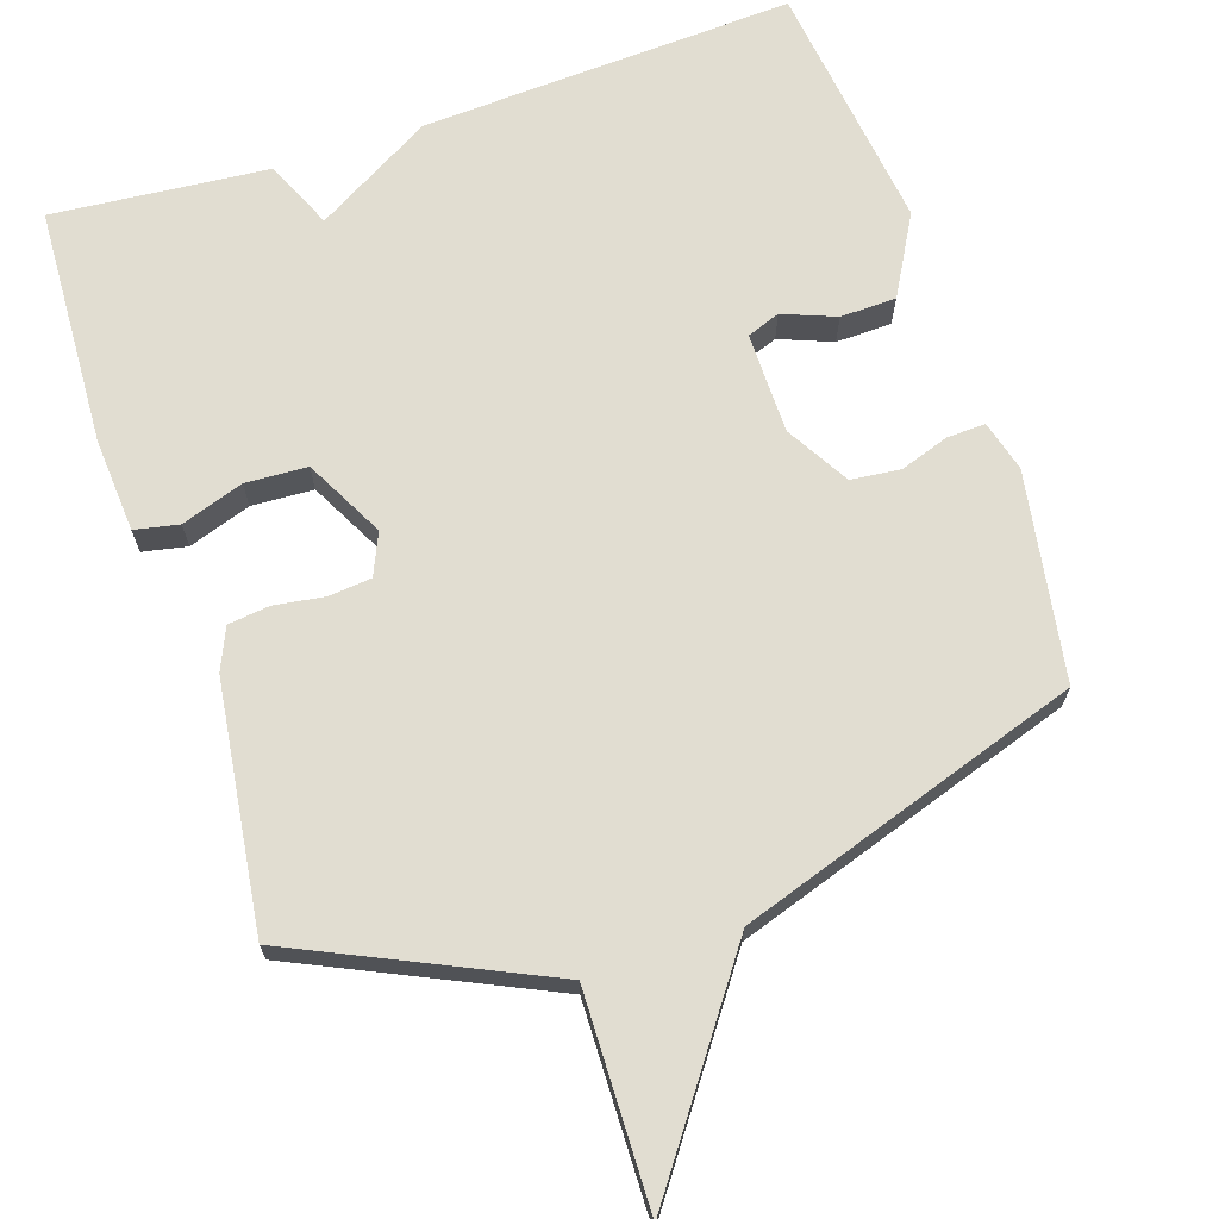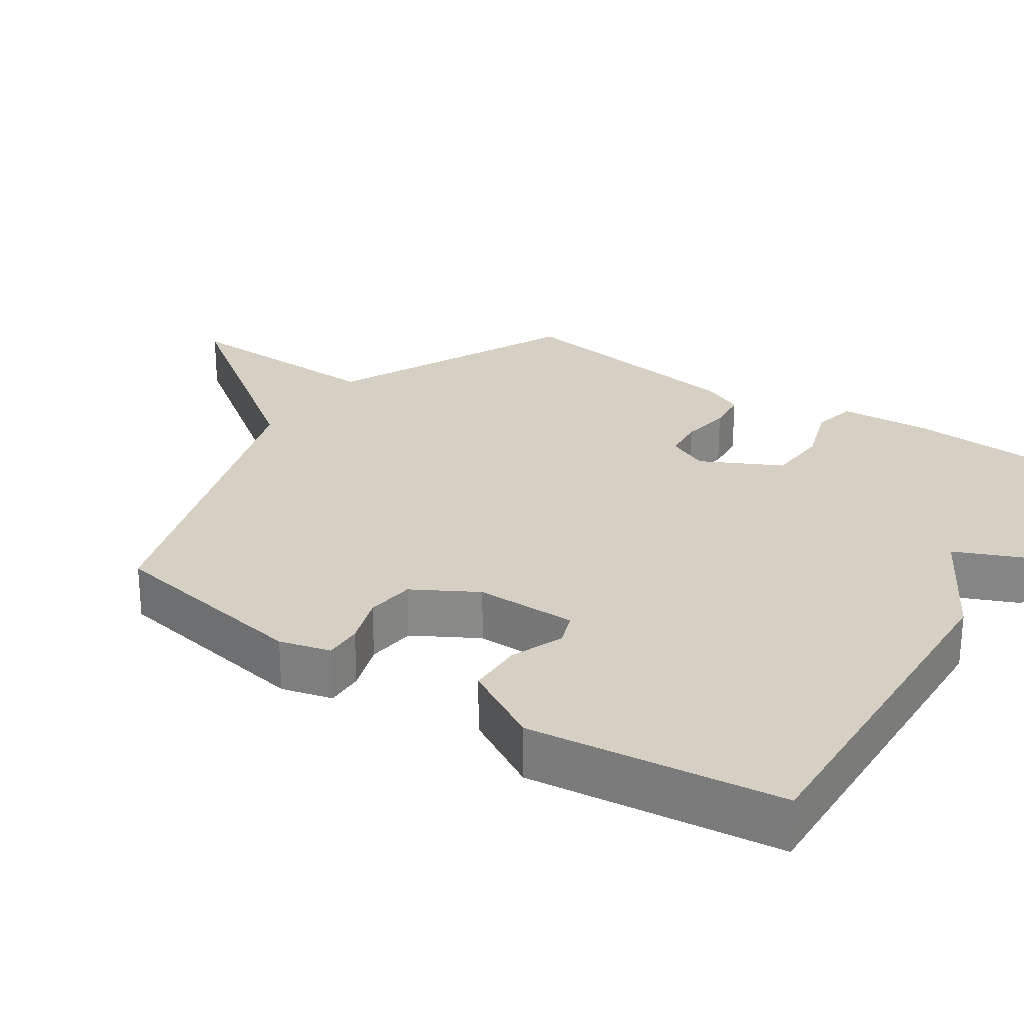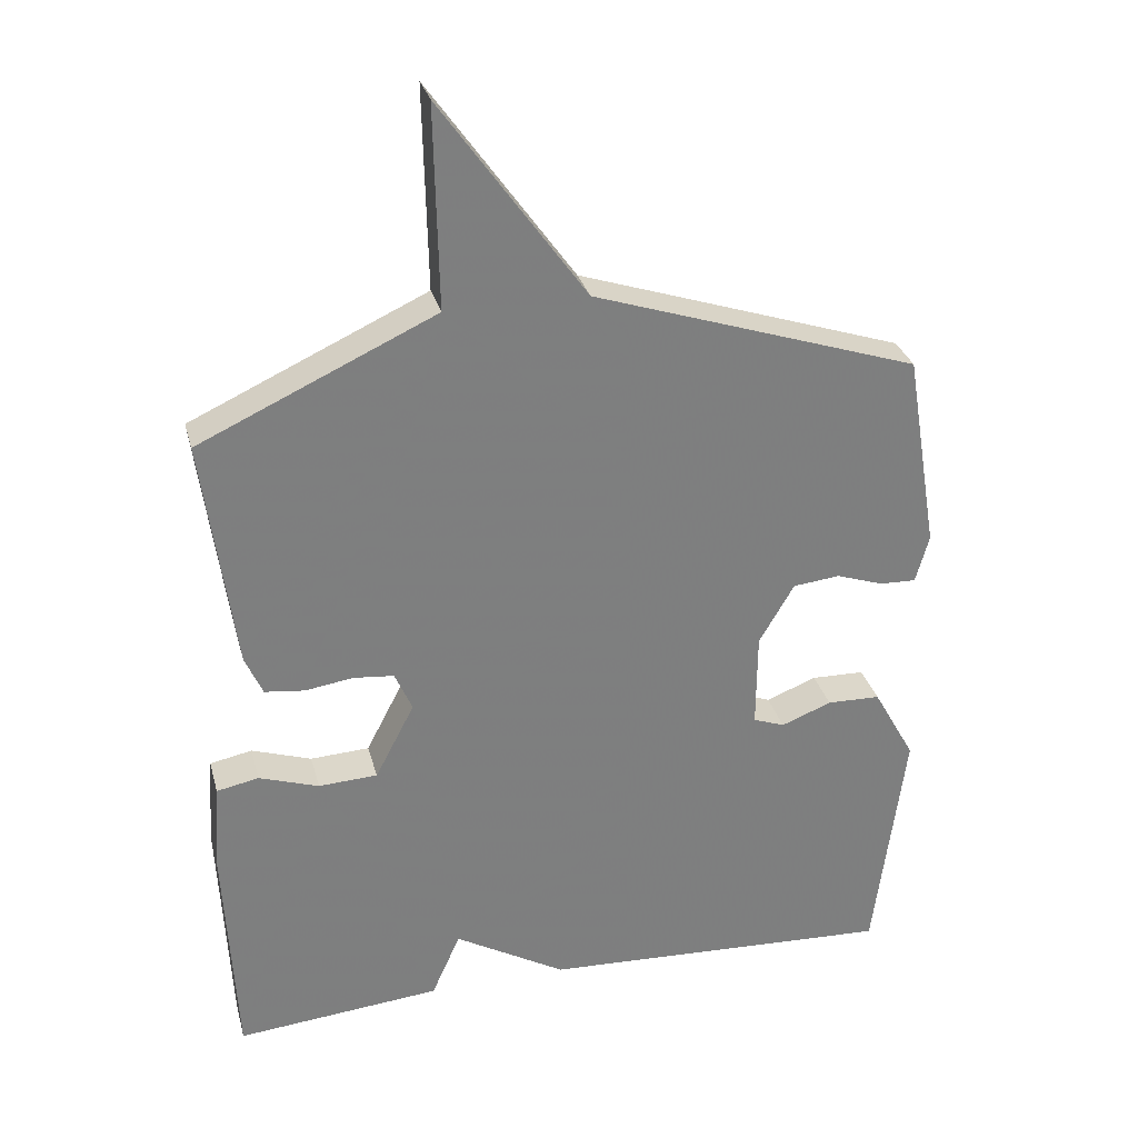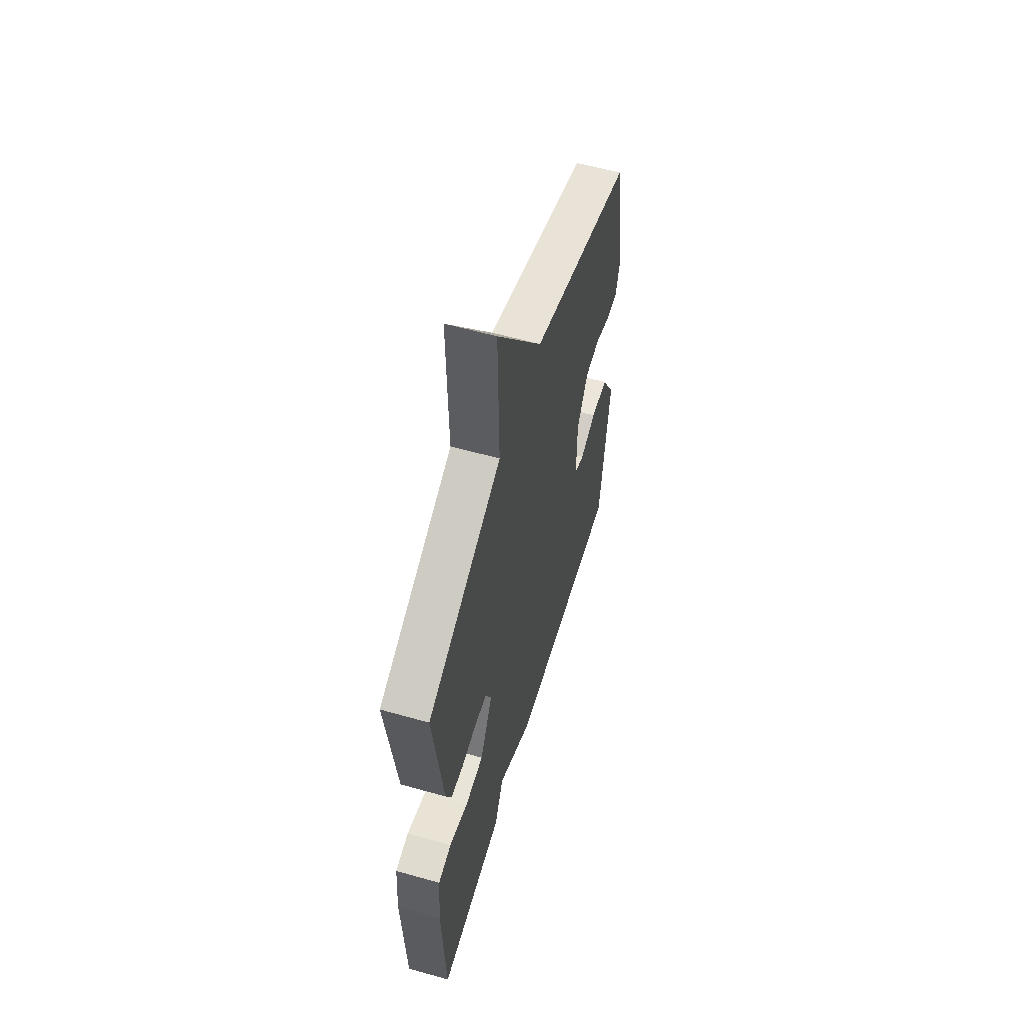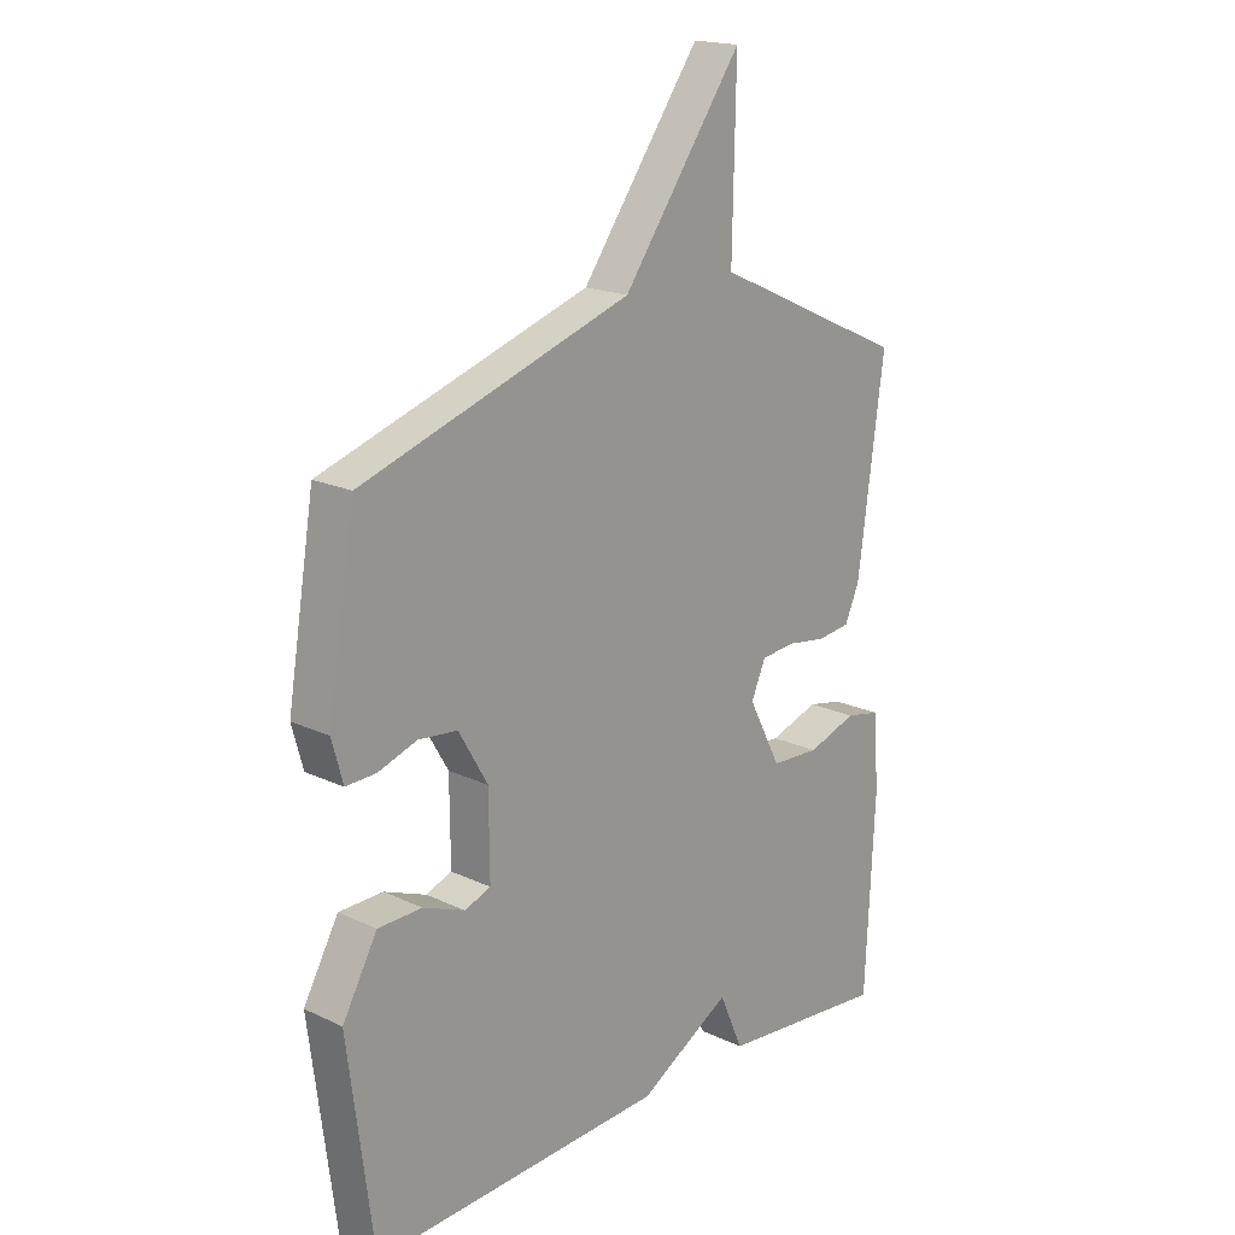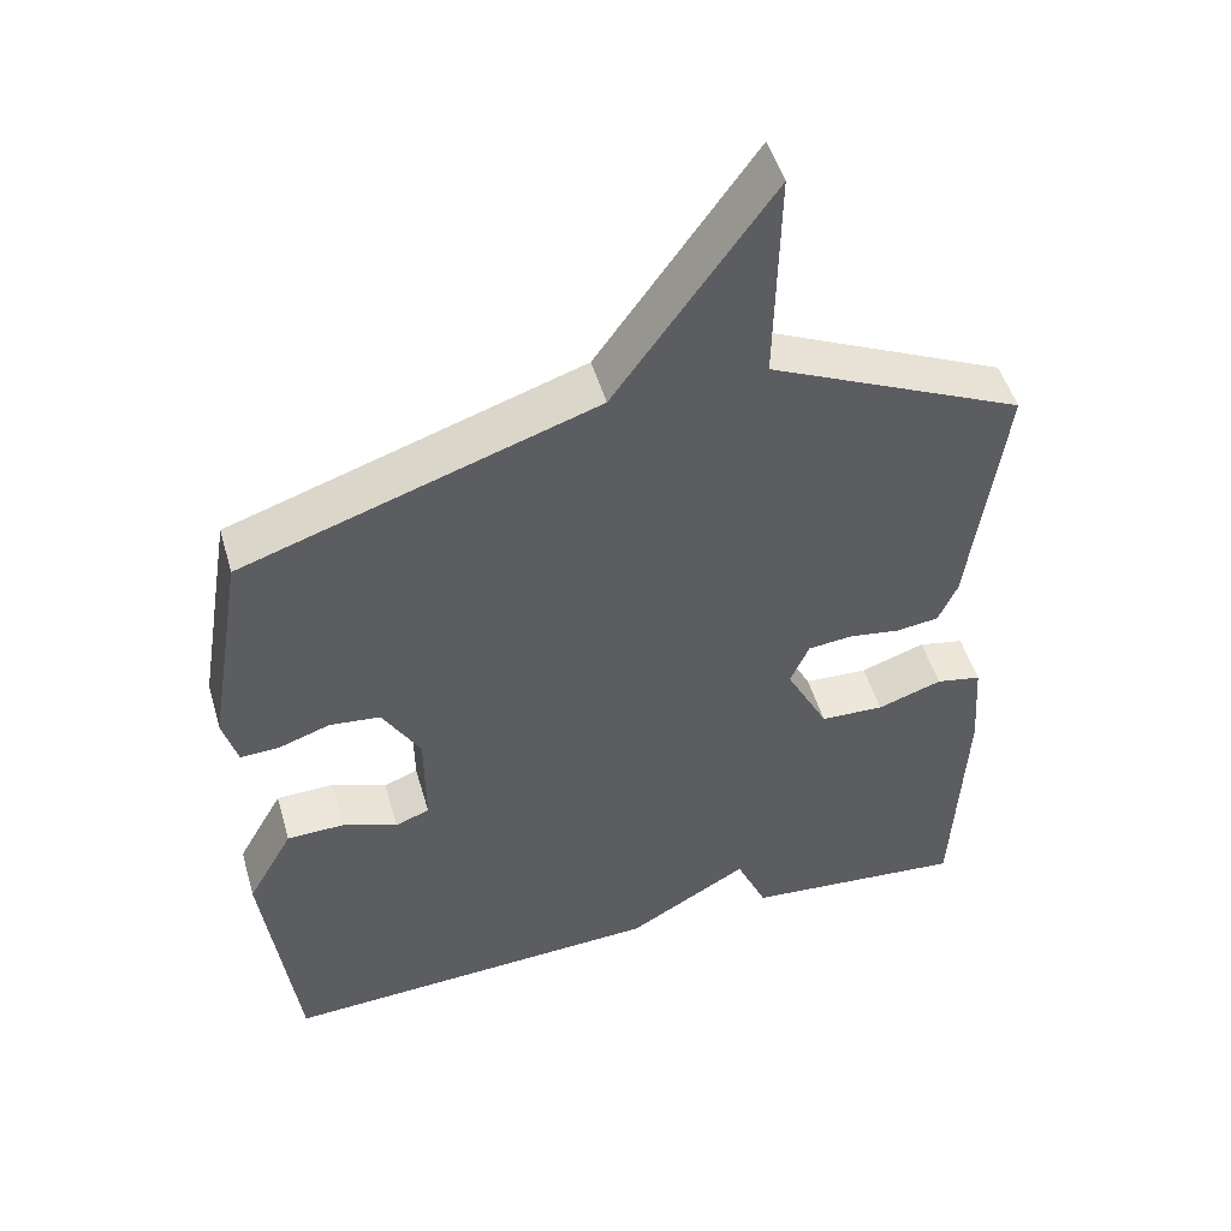
<metadata>
{"format":"obj","ext":"obj","renderer":"f3d","projection":"perspective","resolution":1024,"background":"white","views":[{"elev":68.7,"azim":-18.3,"up":"+Y"},{"elev":26.4,"azim":124.5,"up":"+Y"},{"elev":30.6,"azim":-14.4,"up":"+Z"},{"elev":58.3,"azim":-73.7,"up":"+Z"},{"elev":18.4,"azim":132.3,"up":"+Z"},{"elev":49.8,"azim":163.9,"up":"+Z"}]}
</metadata>
<code>
v 0.5 0.07 -0.5
v -0.007 0.07 -0.474
v -0.166 0.07 -0.381
v -0.207 0.07 -0.474
v -0.5 0.07 -0.5
v -0.516 0.07 -0.173
v -0.507 0.07 -0.046
v -0.447 0.07 -0.034
v -0.362 0.07 -0.063
v -0.278 0.07 -0.059
v -0.222 0.07 0.049
v -0.247 0.07 0.106
v -0.305 0.07 0.112
v -0.373 0.07 0.102
v -0.43 0.07 0.109
v -0.455 0.07 0.166
v -0.5 0.07 0.5
v -0.164 0.07 0.655
v -0.17 0.07 0.943
v 0.036 0.07 0.655
v 0.5 0.07 0.5
v 0.547 0.07 0.216
v 0.528 0.07 0.147
v 0.476 0.07 0.149
v 0.409 0.07 0.172
v 0.342 0.07 0.165
v 0.292 0.07 0.079
v 0.291 0.07 -0.059
v 0.336 0.07 -0.076
v 0.408 0.07 -0.048
v 0.484 0.07 -0.05
v 0.544 0.07 -0.158
v 0.5 0 -0.5
v -0.007 0 -0.474
v -0.166 0 -0.381
v -0.207 0 -0.474
v -0.5 0 -0.5
v -0.516 0 -0.173
v -0.507 0 -0.046
v -0.447 0 -0.034
v -0.362 0 -0.063
v -0.278 0 -0.059
v -0.222 0 0.049
v -0.247 0 0.106
v -0.305 0 0.112
v -0.373 0 0.102
v -0.43 0 0.109
v -0.455 0 0.166
v -0.5 0 0.5
v -0.164 0 0.655
v -0.17 0 0.943
v 0.036 0 0.655
v 0.5 0 0.5
v 0.547 0 0.216
v 0.528 0 0.147
v 0.476 0 0.149
v 0.409 0 0.172
v 0.342 0 0.165
v 0.292 0 0.079
v 0.291 0 -0.059
v 0.336 0 -0.076
v 0.408 0 -0.048
v 0.484 0 -0.05
v 0.544 0 -0.158
f 1 2 3
f 32 1 3
f 31 32 3
f 30 31 3
f 29 30 3
f 28 29 3
f 27 28 3
f 26 27 3
f 23 24 25
f 22 23 25
f 21 22 25
f 20 21 25
f 20 25 26
f 18 19 20 26
f 16 17 18
f 15 16 18
f 14 15 18
f 13 14 18
f 12 13 18 26
f 11 12 26
f 10 11 26 3
f 7 8 9
f 6 7 9
f 5 6 9
f 4 5 9
f 3 4 9
f 3 9 10
f 35 34 33
f 35 33 64
f 35 64 63
f 35 63 62
f 35 62 61
f 35 61 60
f 35 60 59
f 35 59 58
f 57 56 55
f 57 55 54
f 57 54 53
f 57 53 52
f 58 57 52
f 58 52 51 50
f 50 49 48
f 50 48 47
f 50 47 46
f 50 46 45
f 58 50 45 44
f 58 44 43
f 35 58 43 42
f 41 40 39
f 41 39 38
f 41 38 37
f 41 37 36
f 41 36 35
f 42 41 35
f 1 33 34 2
f 2 34 35 3
f 3 35 36 4
f 4 36 37 5
f 5 37 38 6
f 6 38 39 7
f 7 39 40 8
f 8 40 41 9
f 9 41 42 10
f 10 42 43 11
f 11 43 44 12
f 12 44 45 13
f 13 45 46 14
f 14 46 47 15
f 15 47 48 16
f 16 48 49 17
f 17 49 50 18
f 18 50 51 19
f 19 51 52 20
f 20 52 53 21
f 21 53 54 22
f 22 54 55 23
f 23 55 56 24
f 24 56 57 25
f 25 57 58 26
f 26 58 59 27
f 27 59 60 28
f 28 60 61 29
f 29 61 62 30
f 30 62 63 31
f 31 63 64 32
f 32 64 33 1

</code>
